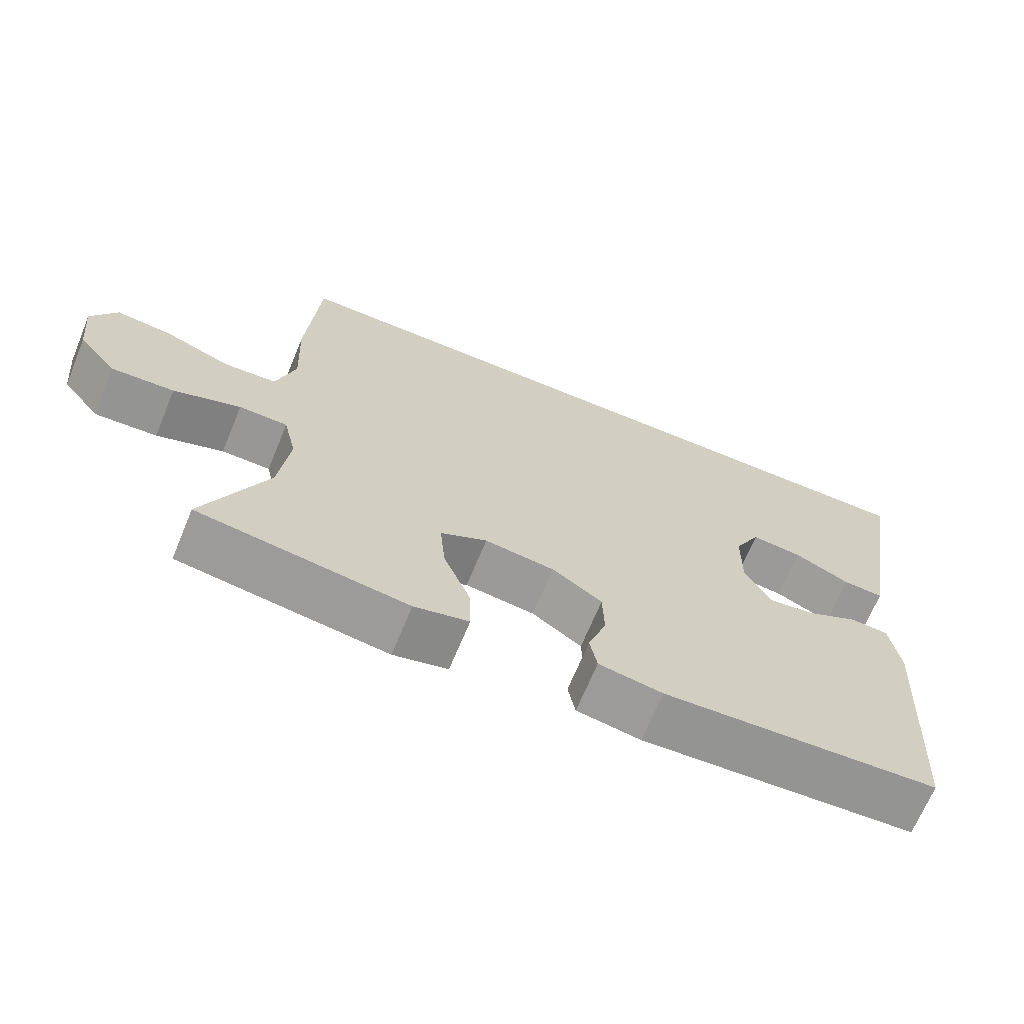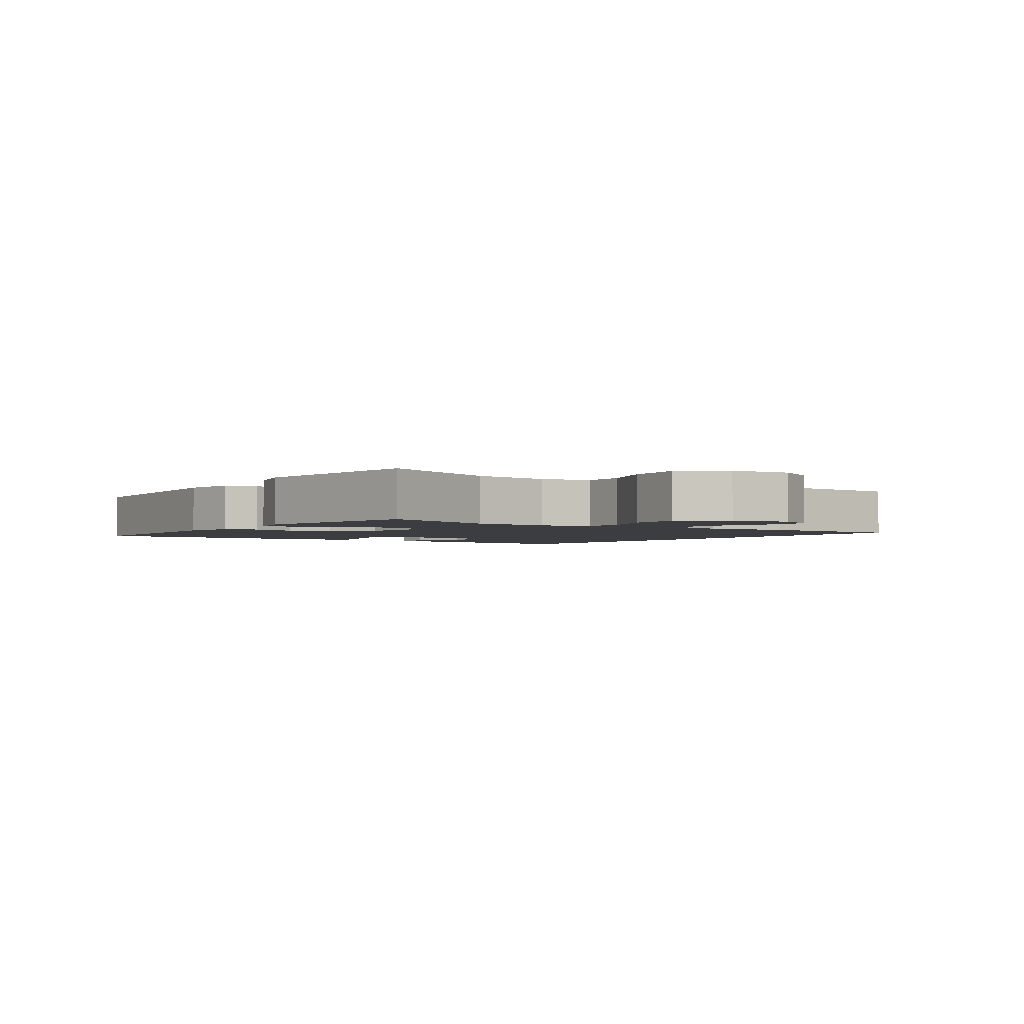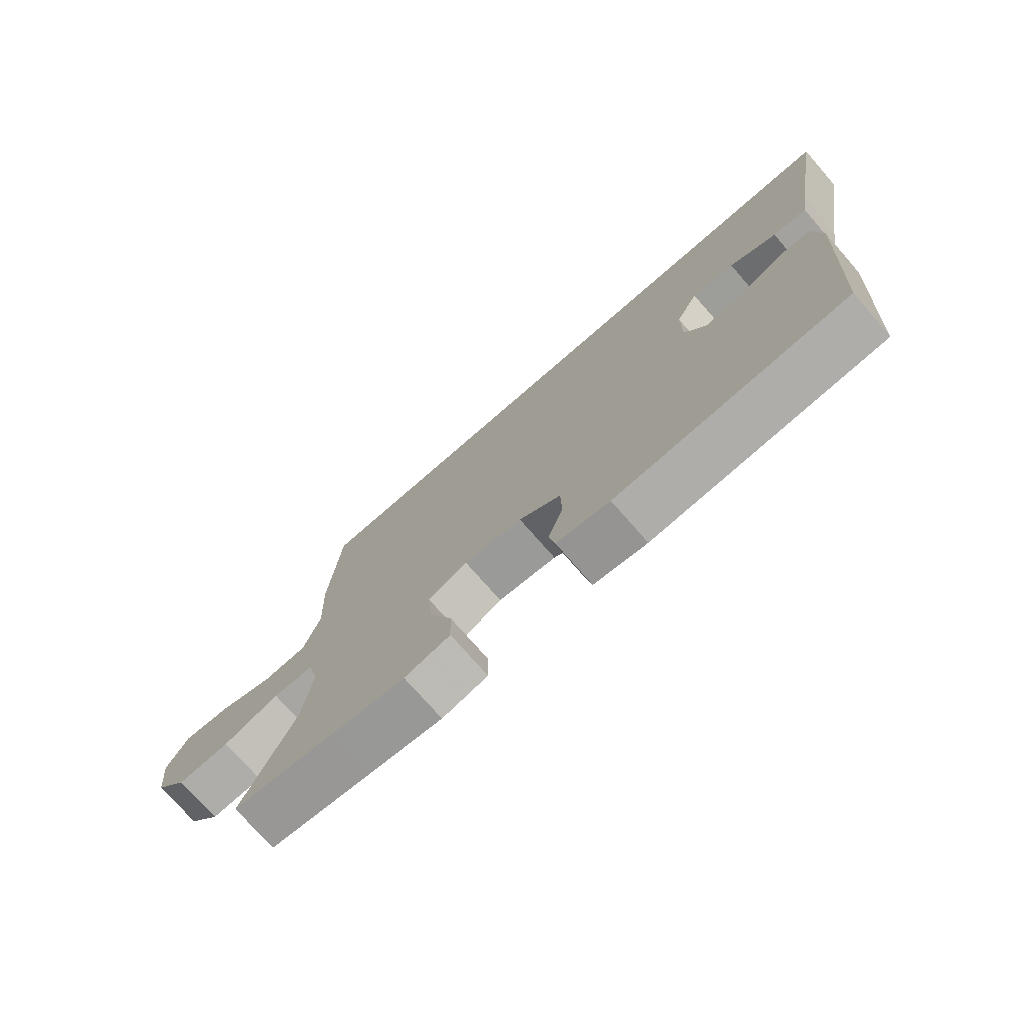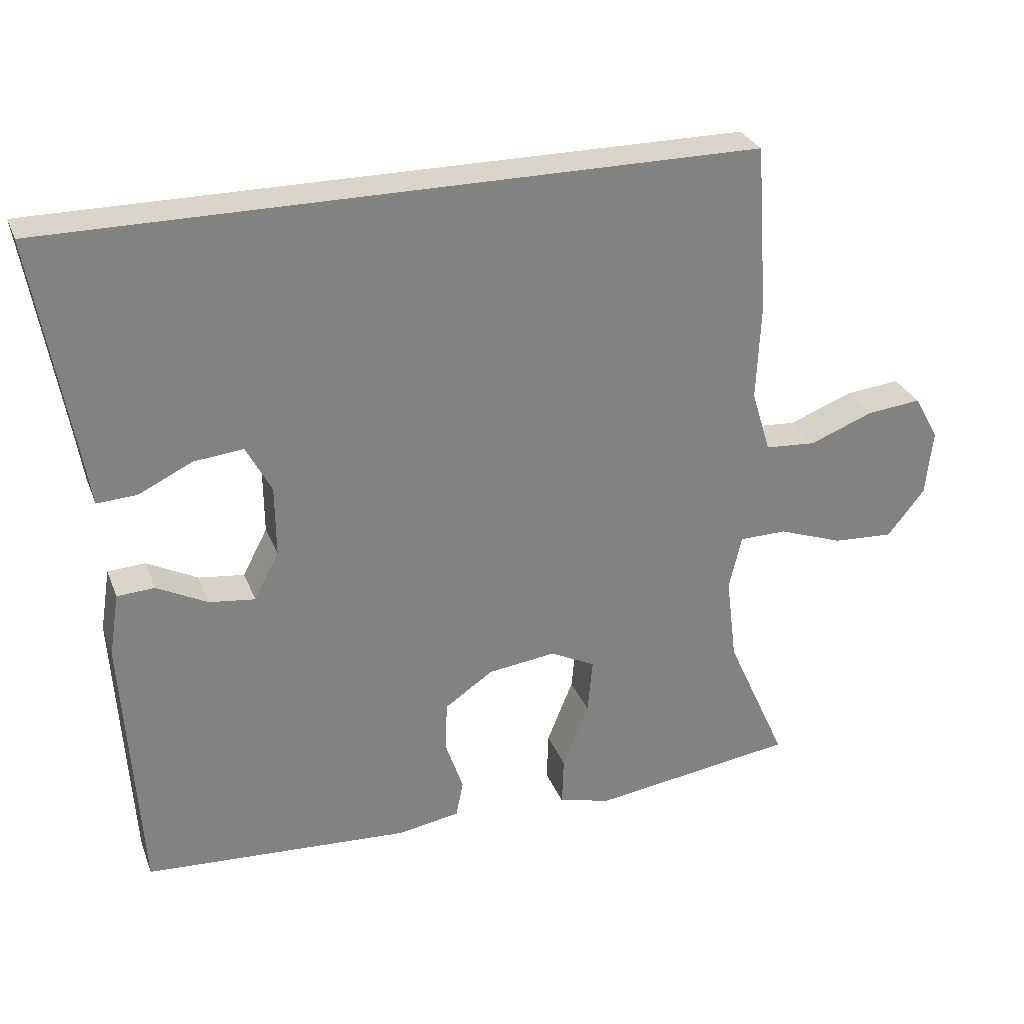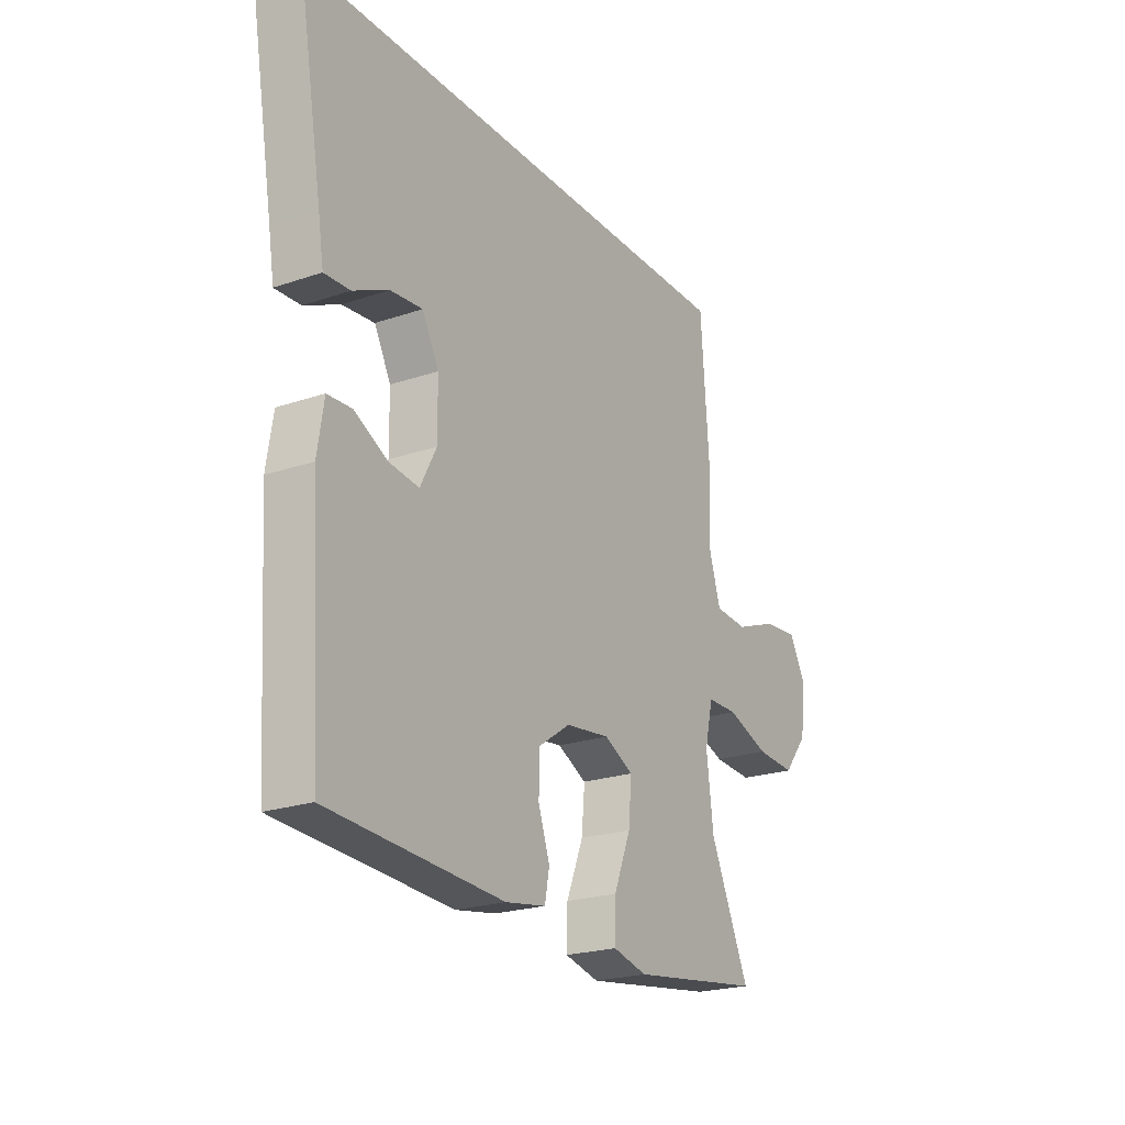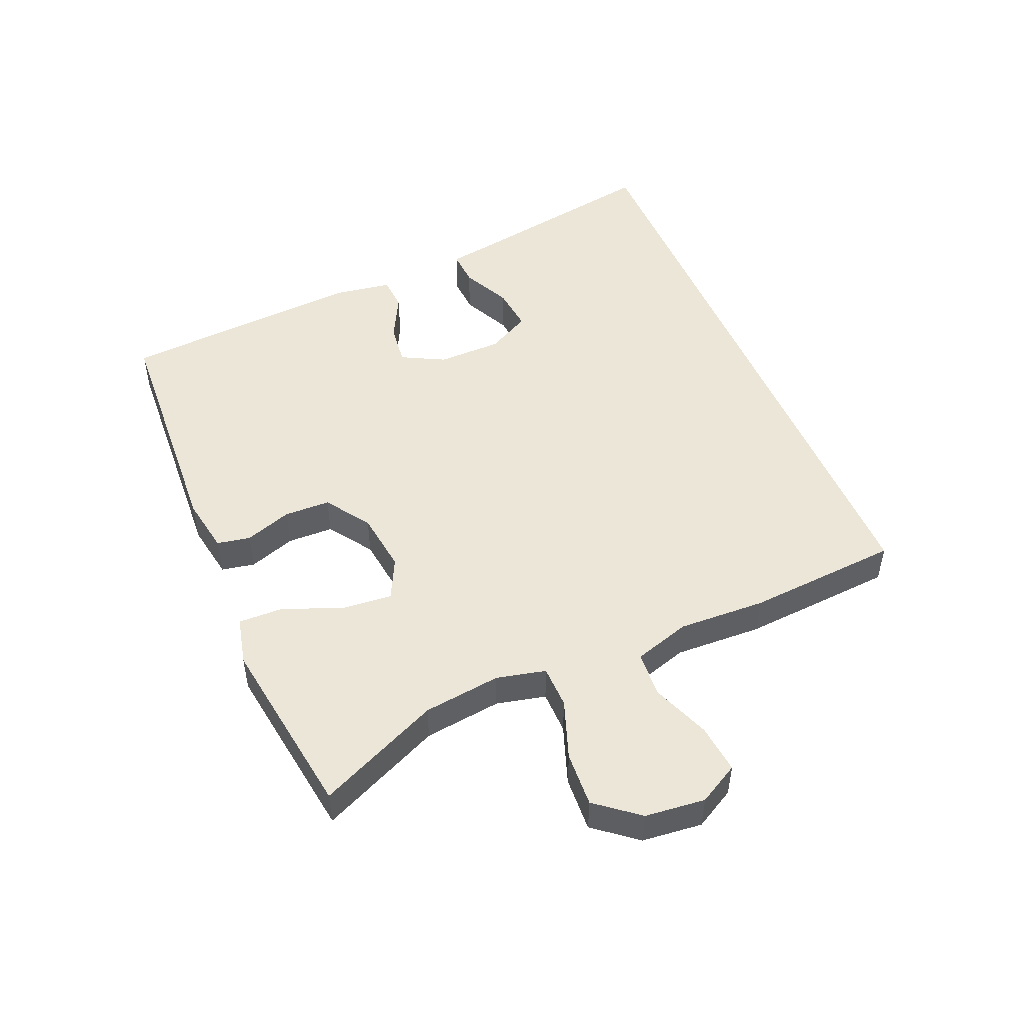
<metadata>
{"format":"obj","ext":"obj","renderer":"f3d","projection":"perspective","resolution":1024,"background":"white","views":[{"elev":-68.0,"azim":-22.4,"up":"+Z"},{"elev":-2.3,"azim":-123.8,"up":"+Y"},{"elev":-74.8,"azim":41.1,"up":"+Z"},{"elev":29.1,"azim":161.2,"up":"+Z"},{"elev":-22.4,"azim":120.6,"up":"+Z"},{"elev":49.5,"azim":-113.0,"up":"+Y"}]}
</metadata>
<code>
v 0.5 0.07 -0.5
v 0.121 0.07 -0.522
v 0.033 0.07 -0.507
v 0.023 0.07 -0.455
v 0.048 0.07 -0.382
v 0.046 0.07 -0.31
v -0.023 0.07 -0.263
v -0.119 0.07 -0.251
v -0.183 0.07 -0.283
v -0.176 0.07 -0.361
v -0.139 0.07 -0.453
v -0.137 0.07 -0.523
v -0.212 0.07 -0.541
v -0.332 0.07 -0.524
v -0.5 0.07 -0.5
v -0.414 0.07 -0.309
v -0.399 0.07 -0.188
v -0.417 0.07 -0.111
v -0.484 0.07 -0.11
v -0.576 0.07 -0.143
v -0.662 0.07 -0.148
v -0.715 0.07 -0.082
v -0.725 0.07 0.012
v -0.69 0.07 0.075
v -0.613 0.07 0.067
v -0.522 0.07 0.032
v -0.45 0.07 0.037
v -0.423 0.07 0.125
v -0.429 0.07 0.261
v -0.412 0.07 0.5
v 0.59 0.07 0.5
v 0.537 0.07 0.192
v 0.525 0.07 0.117
v 0.469 0.07 0.12
v 0.392 0.07 0.157
v 0.322 0.07 0.164
v 0.286 0.07 0.096
v 0.285 0.07 -0.004
v 0.32 0.07 -0.071
v 0.385 0.07 -0.063
v 0.457 0.07 -0.026
v 0.51 0.07 -0.029
v 0.524 0.07 -0.118
v 0.5 0 -0.5
v 0.121 0 -0.522
v 0.033 0 -0.507
v 0.023 0 -0.455
v 0.048 0 -0.382
v 0.046 0 -0.31
v -0.023 0 -0.263
v -0.119 0 -0.251
v -0.183 0 -0.283
v -0.176 0 -0.361
v -0.139 0 -0.453
v -0.137 0 -0.523
v -0.212 0 -0.541
v -0.332 0 -0.524
v -0.5 0 -0.5
v -0.414 0 -0.309
v -0.399 0 -0.188
v -0.417 0 -0.111
v -0.484 0 -0.11
v -0.576 0 -0.143
v -0.662 0 -0.148
v -0.715 0 -0.082
v -0.725 0 0.012
v -0.69 0 0.075
v -0.613 0 0.067
v -0.522 0 0.032
v -0.45 0 0.037
v -0.423 0 0.125
v -0.429 0 0.261
v -0.412 0 0.5
v 0.59 0 0.5
v 0.537 0 0.192
v 0.525 0 0.117
v 0.469 0 0.12
v 0.392 0 0.157
v 0.322 0 0.164
v 0.286 0 0.096
v 0.285 0 -0.004
v 0.32 0 -0.071
v 0.385 0 -0.063
v 0.457 0 -0.026
v 0.51 0 -0.029
v 0.524 0 -0.118
f 40 41 42 43
f 39 40 43 1
f 38 39 1 2
f 37 38 2 3
f 32 33 34 35
f 32 35 36
f 31 32 36
f 28 29 30 31
f 27 28 31 36
f 23 24 25 26
f 23 26 27
f 22 23 27
f 19 20 21 22
f 18 19 22 27
f 17 18 27 36
f 13 14 15 16
f 10 11 12 13
f 9 10 13 16
f 8 9 16 17
f 37 3 4 5
f 37 5 6
f 36 37 6 7
f 7 8 17 36
f 86 85 84 83
f 44 86 83 82
f 45 44 82 81
f 46 45 81 80
f 78 77 76 75
f 79 78 75
f 79 75 74
f 74 73 72 71
f 79 74 71 70
f 69 68 67 66
f 70 69 66
f 70 66 65
f 65 64 63 62
f 70 65 62 61
f 79 70 61 60
f 59 58 57 56
f 56 55 54 53
f 59 56 53 52
f 60 59 52 51
f 48 47 46 80
f 49 48 80
f 50 49 80 79
f 79 60 51 50
f 1 44 45 2
f 2 45 46 3
f 3 46 47 4
f 4 47 48 5
f 5 48 49 6
f 6 49 50 7
f 7 50 51 8
f 8 51 52 9
f 9 52 53 10
f 10 53 54 11
f 11 54 55 12
f 12 55 56 13
f 13 56 57 14
f 14 57 58 15
f 15 58 59 16
f 16 59 60 17
f 17 60 61 18
f 18 61 62 19
f 19 62 63 20
f 20 63 64 21
f 21 64 65 22
f 22 65 66 23
f 23 66 67 24
f 24 67 68 25
f 25 68 69 26
f 26 69 70 27
f 27 70 71 28
f 28 71 72 29
f 29 72 73 30
f 30 73 74 31
f 31 74 75 32
f 32 75 76 33
f 33 76 77 34
f 34 77 78 35
f 35 78 79 36
f 36 79 80 37
f 37 80 81 38
f 38 81 82 39
f 39 82 83 40
f 40 83 84 41
f 41 84 85 42
f 42 85 86 43
f 43 86 44 1

</code>
